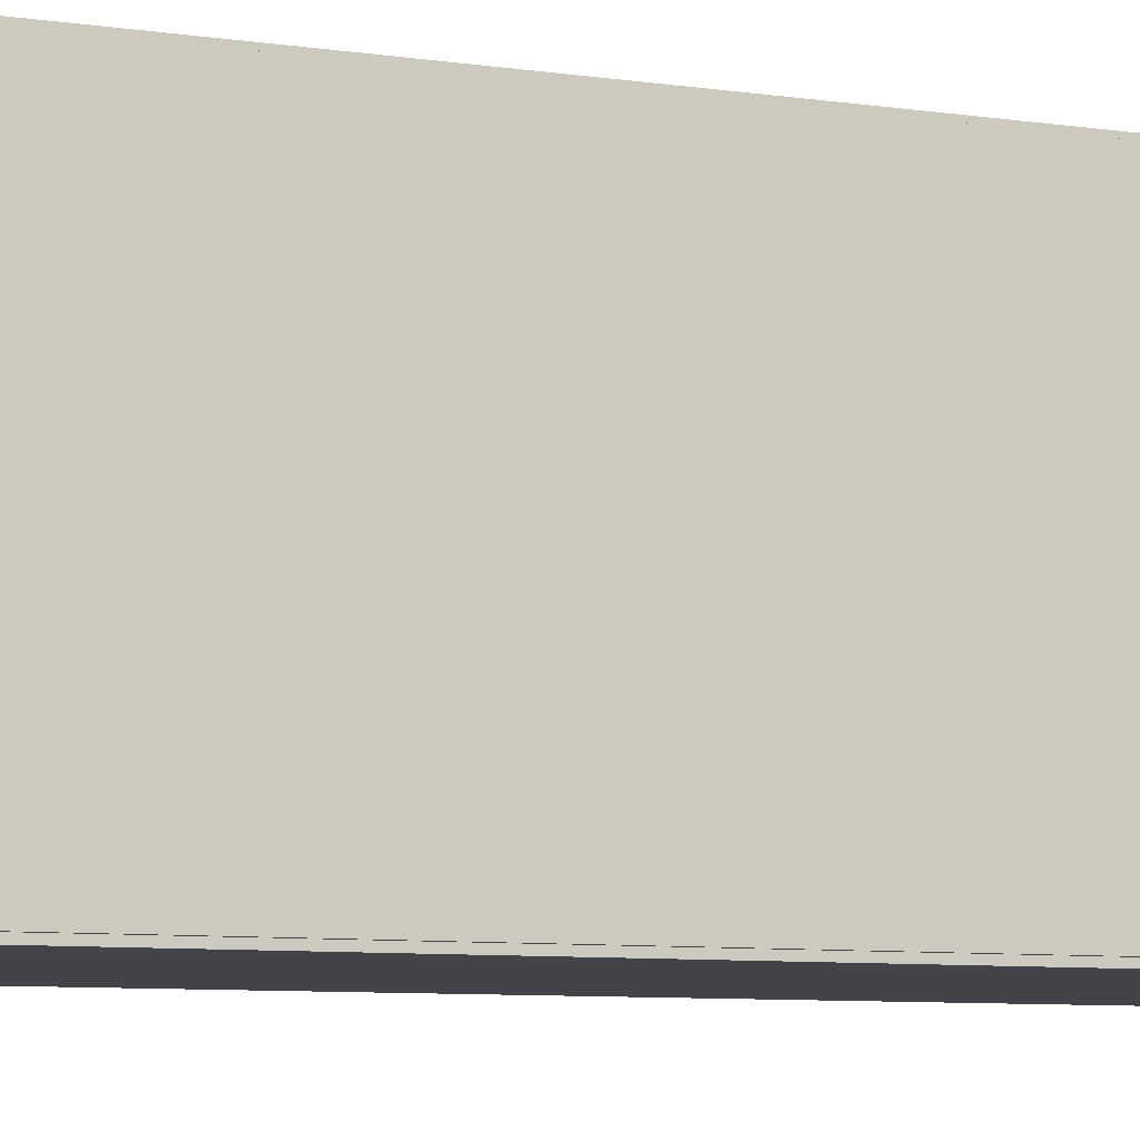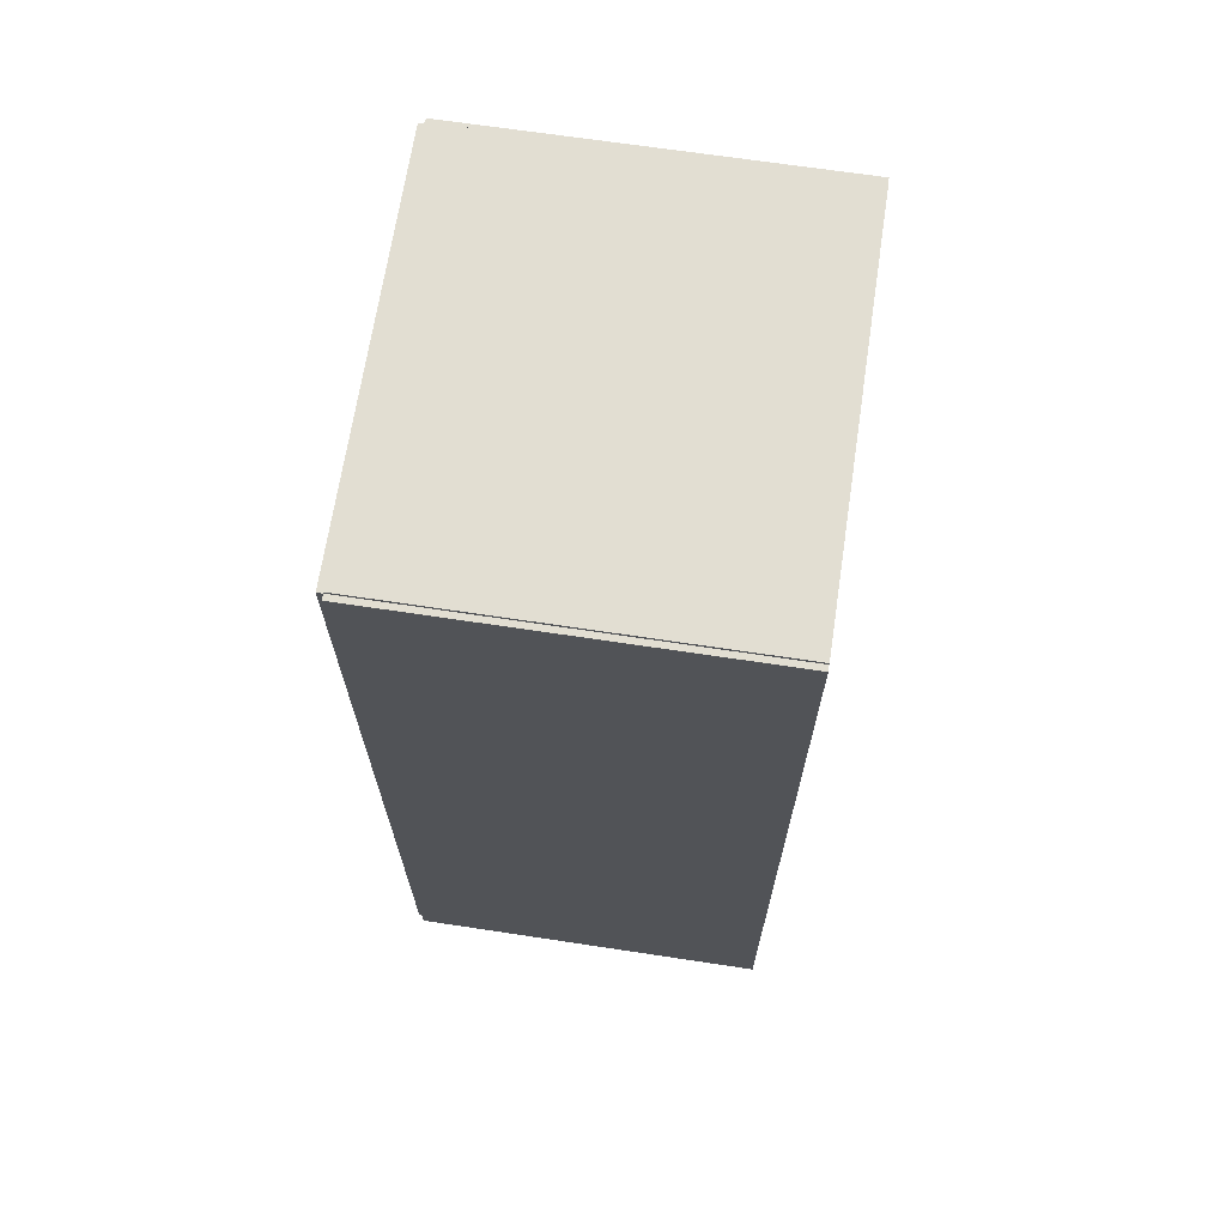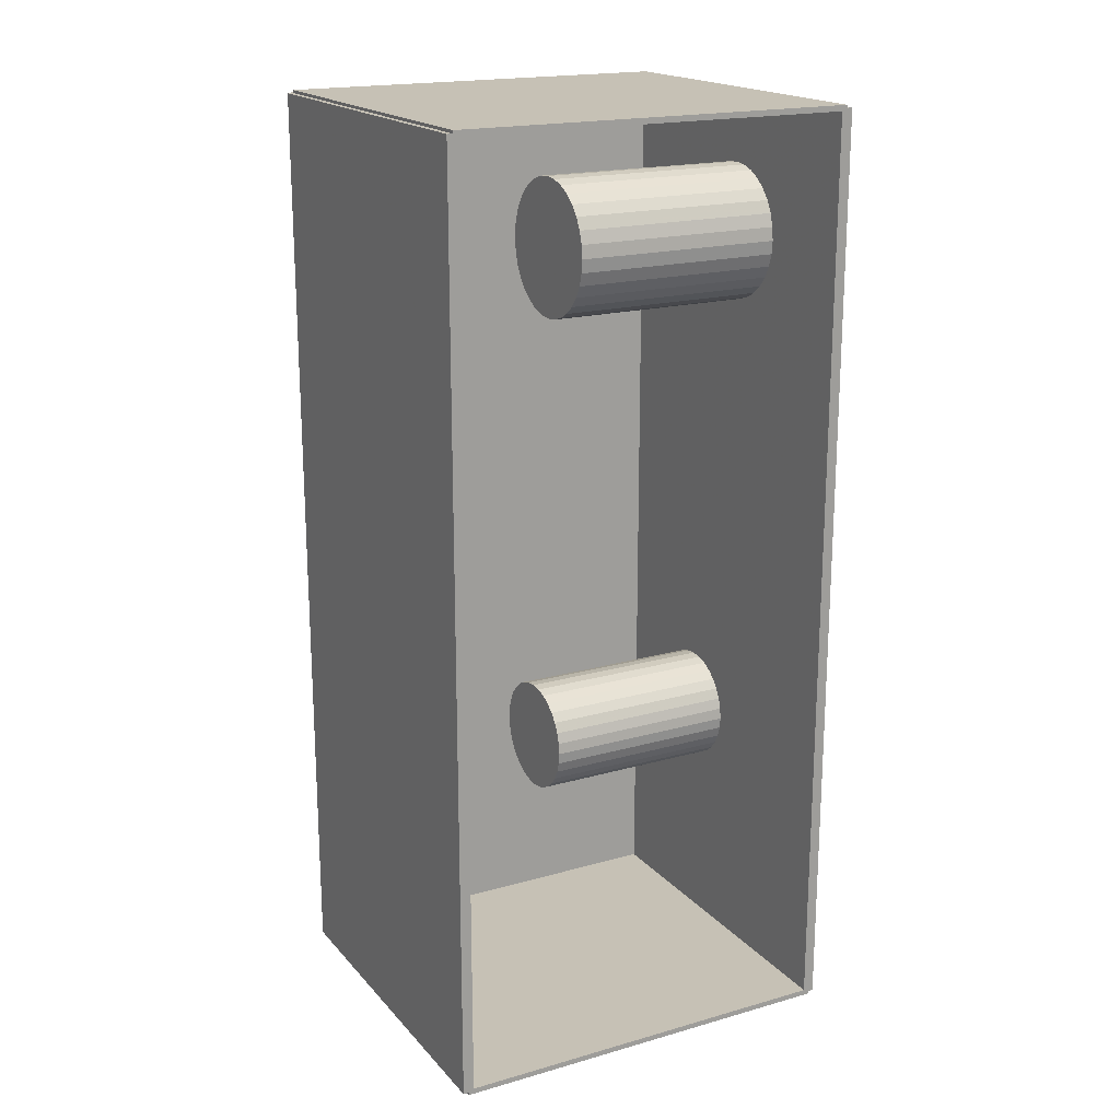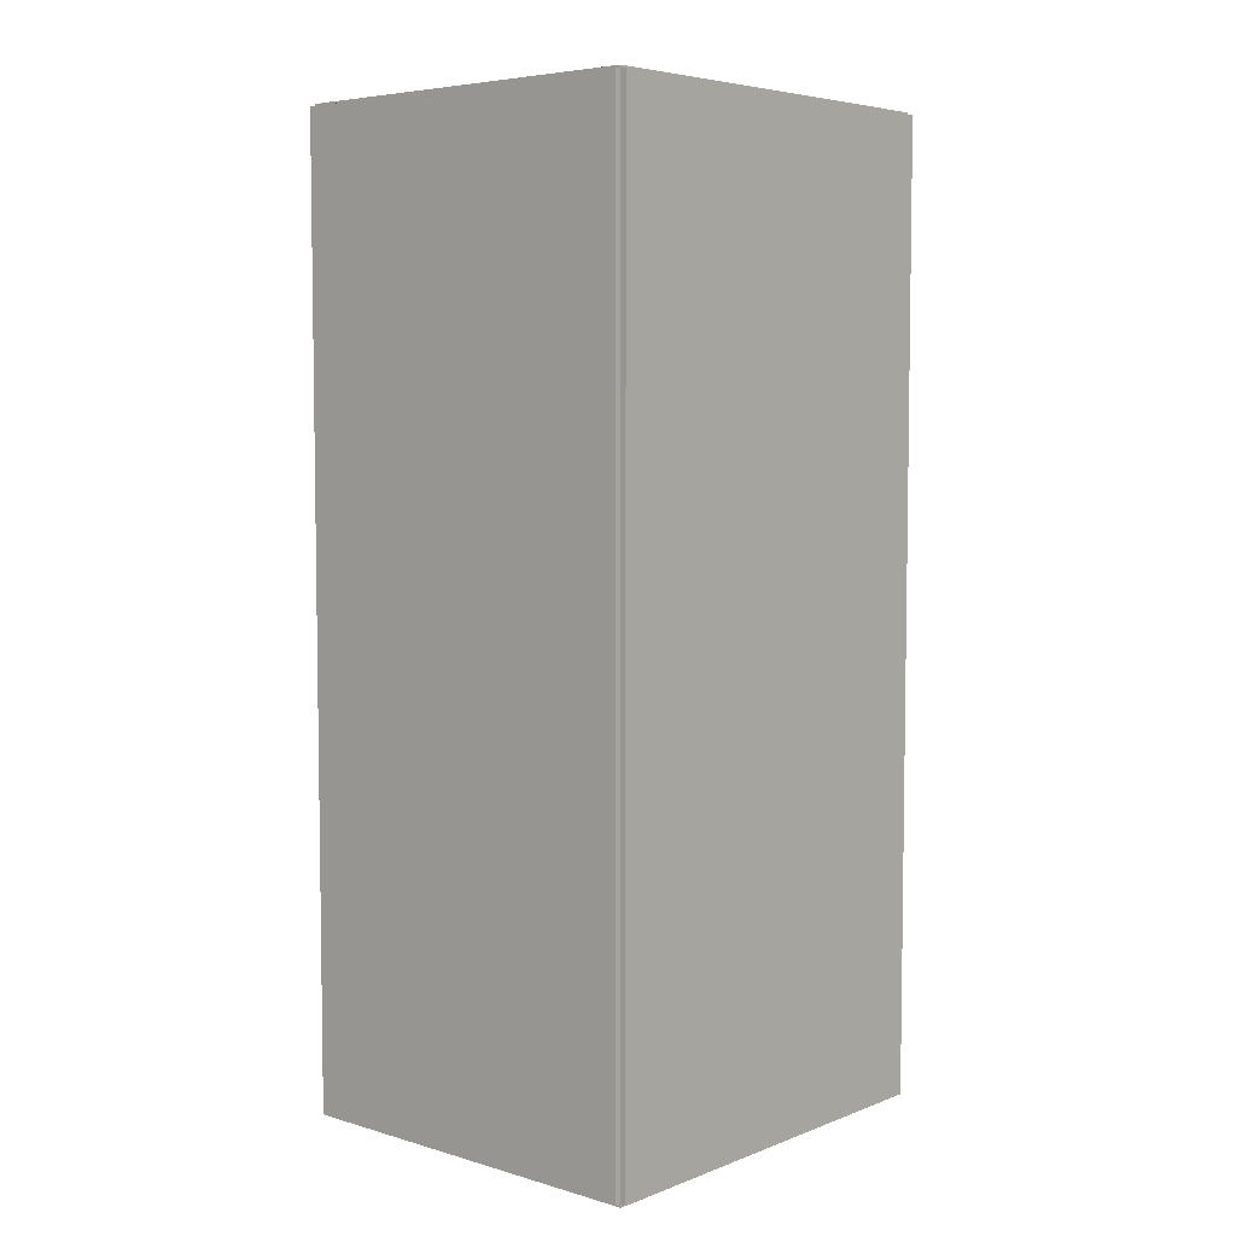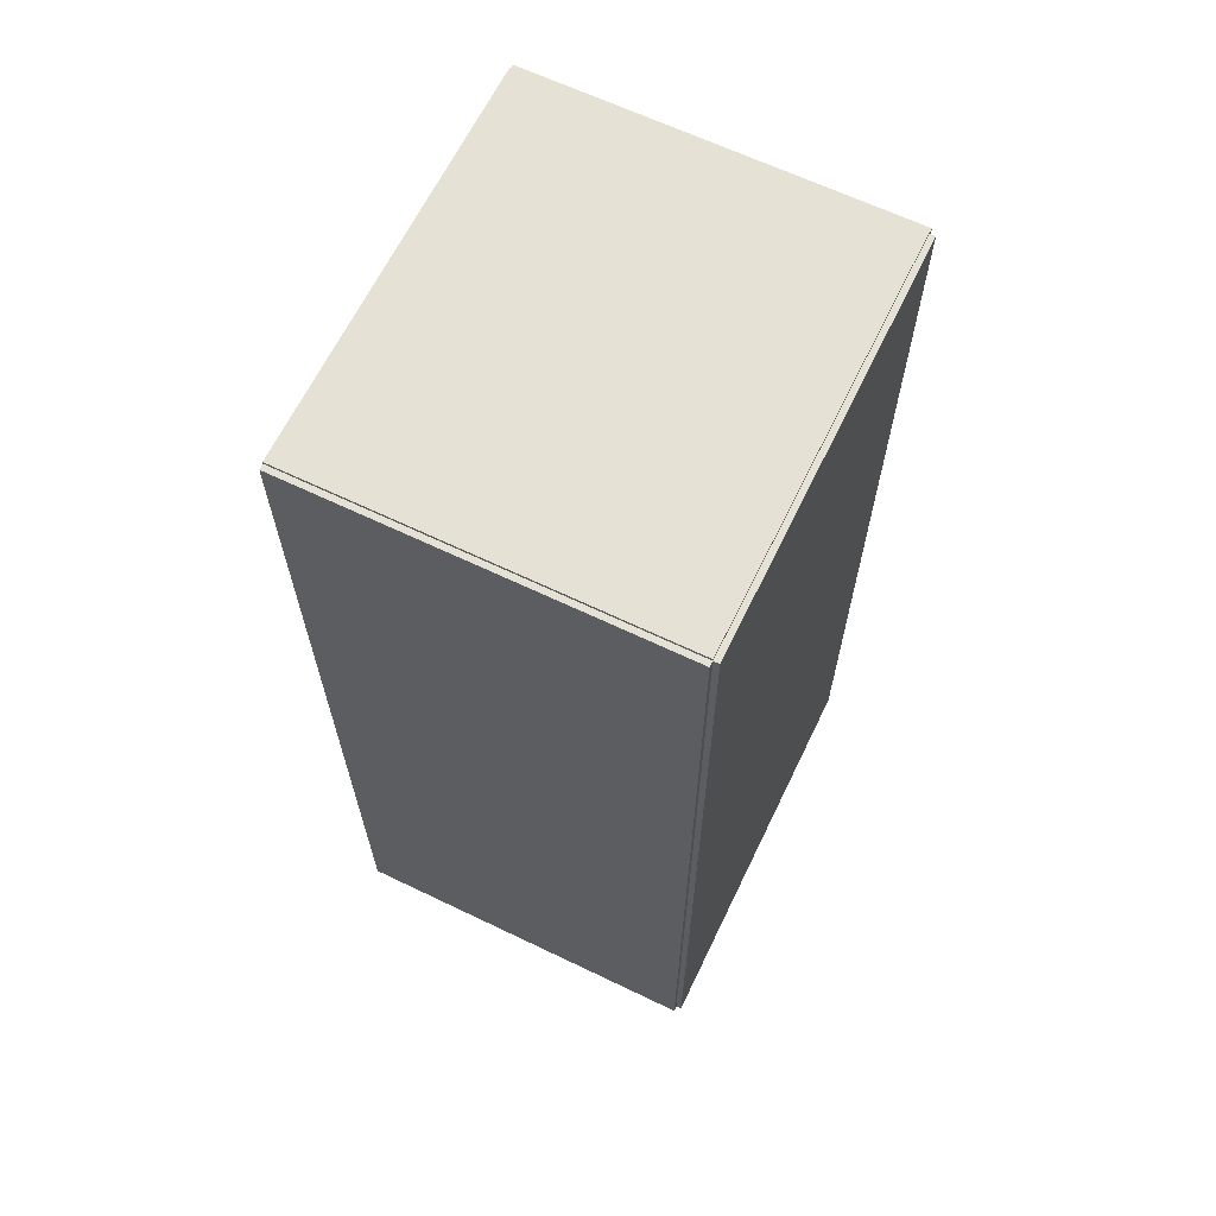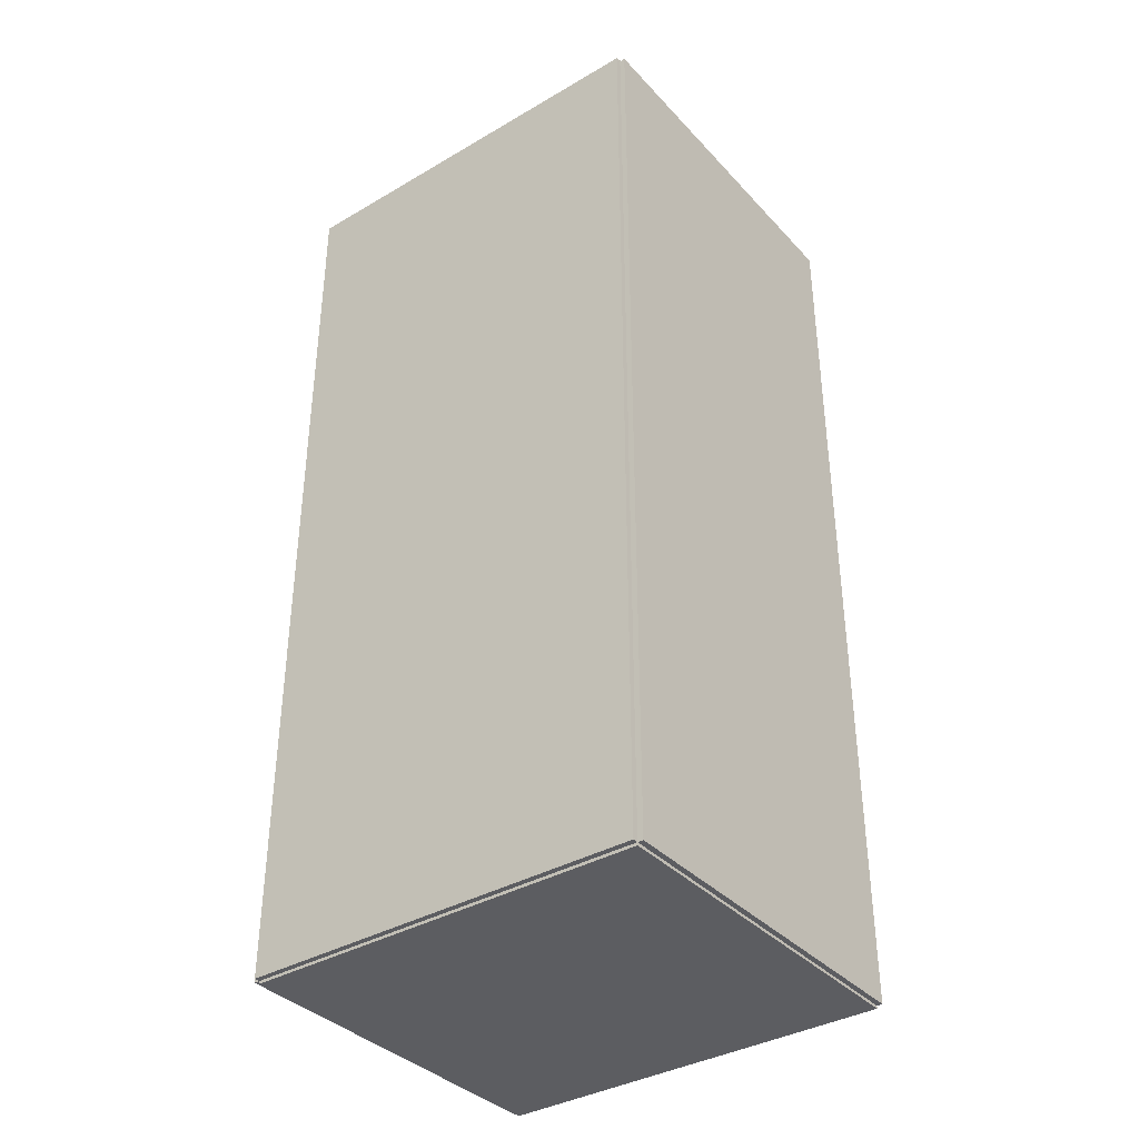
<metadata>
{"format":"obj","ext":"obj","renderer":"f3d","projection":"perspective","resolution":1024,"background":"white","views":[{"elev":-8.5,"azim":-111.1,"up":"+Z"},{"elev":68.0,"azim":8.6,"up":"+Y"},{"elev":18.8,"azim":61.7,"up":"+Y"},{"elev":5.6,"azim":-138.7,"up":"+Y"},{"elev":64.8,"azim":-154.2,"up":"+Y"},{"elev":-37.0,"azim":-53.0,"up":"+Y"}]}
</metadata>
<code>
v -0.08496 -0.2158 -0.002586
v -0.08496 -0.2158 0.002586
v -0.08496 0.2158 -0.002586
v -0.08496 0.2158 0.002586
v 0.08496 -0.2158 -0.002586
v 0.08496 -0.2158 0.002586
v 0.08496 0.2158 -0.002586
v 0.08496 0.2158 0.002586
v -0.08238 -0.2158 0
v -0.08755 -0.2158 0
v -0.08238 0.2158 0
v -0.08755 0.2158 0
v -0.08238 -0.2158 0.1875
v -0.08755 -0.2158 0.1875
v -0.08238 0.2158 0.1875
v -0.08755 0.2158 0.1875
v -0.08496 0.2145 0.1875
v -0.08496 0.2172 0.1875
v -0.08496 0.2145 0
v -0.08496 0.2172 0
v 0.08496 0.2145 0.1875
v 0.08496 0.2172 0.1875
v 0.08496 0.2145 0
v 0.08496 0.2172 0
v -0.08496 -0.2145 0
v -0.08496 -0.2172 0
v -0.08496 -0.2145 0.1875
v -0.08496 -0.2172 0.1875
v 0.08496 -0.2145 0
v 0.08496 -0.2172 0
v 0.08496 -0.2145 0.1875
v 0.08496 -0.2172 0.1875
v -0.08496 -0.2158 0.1849
v -0.08496 -0.2158 0.1901
v -0.08496 0.2158 0.1849
v -0.08496 0.2158 0.1901
v 0.08496 -0.2158 0.1849
v 0.08496 -0.2158 0.1901
v 0.08496 0.2158 0.1849
v 0.08496 0.2158 0.1901
v -0.02017 -0.09721 0.005171
v 0.006631 -0.09721 0.005171
v 0.006631 -0.09721 0.09845
v -0.02017 -0.09721 0.09845
v 0.006116 -0.09198 0.005171
v 0.006116 -0.09198 0.09845
v 0.004591 -0.08695 0.005171
v 0.004591 -0.08695 0.09845
v 0.002114 -0.08232 0.005171
v 0.002114 -0.08232 0.09845
v -0.00122 -0.07825 0.005171
v -0.00122 -0.07825 0.09845
v -0.005282 -0.07492 0.005171
v -0.005282 -0.07492 0.09845
v -0.009917 -0.07244 0.005171
v -0.009917 -0.07244 0.09845
v -0.01495 -0.07092 0.005171
v -0.01495 -0.07092 0.09845
v -0.02017 -0.0704 0.005171
v -0.02017 -0.0704 0.09845
v -0.0254 -0.07092 0.005171
v -0.0254 -0.07092 0.09845
v -0.03043 -0.07244 0.005171
v -0.03043 -0.07244 0.09845
v -0.03507 -0.07492 0.005171
v -0.03507 -0.07492 0.09845
v -0.03913 -0.07825 0.005171
v -0.03913 -0.07825 0.09845
v -0.04246 -0.08232 0.005171
v -0.04246 -0.08232 0.09845
v -0.04494 -0.08695 0.005171
v -0.04494 -0.08695 0.09845
v -0.04647 -0.09198 0.005171
v -0.04647 -0.09198 0.09845
v -0.04698 -0.09721 0.005171
v -0.04698 -0.09721 0.09845
v -0.04647 -0.1024 0.005171
v -0.04647 -0.1024 0.09845
v -0.04494 -0.1075 0.005171
v -0.04494 -0.1075 0.09845
v -0.04246 -0.1121 0.005171
v -0.04246 -0.1121 0.09845
v -0.03913 -0.1162 0.005171
v -0.03913 -0.1162 0.09845
v -0.03507 -0.1195 0.005171
v -0.03507 -0.1195 0.09845
v -0.03043 -0.122 0.005171
v -0.03043 -0.122 0.09845
v -0.0254 -0.1235 0.005171
v -0.0254 -0.1235 0.09845
v -0.02017 -0.124 0.005171
v -0.02017 -0.124 0.09845
v -0.01495 -0.1235 0.005171
v -0.01495 -0.1235 0.09845
v -0.009917 -0.122 0.005171
v -0.009917 -0.122 0.09845
v -0.005282 -0.1195 0.005171
v -0.005282 -0.1195 0.09845
v -0.00122 -0.1162 0.005171
v -0.00122 -0.1162 0.09845
v 0.002114 -0.1121 0.005171
v 0.002114 -0.1121 0.09845
v 0.004591 -0.1075 0.005171
v 0.004591 -0.1075 0.09845
v 0.006116 -0.1024 0.005171
v 0.006116 -0.1024 0.09845
v 0.007256 0.152 0.005171
v 0.03931 0.152 0.005171
v 0.03931 0.152 0.1046
v 0.007256 0.152 0.1046
v 0.0387 0.1582 0.005171
v 0.0387 0.1582 0.1046
v 0.03687 0.1643 0.005171
v 0.03687 0.1643 0.1046
v 0.03391 0.1698 0.005171
v 0.03391 0.1698 0.1046
v 0.02992 0.1747 0.005171
v 0.02992 0.1747 0.1046
v 0.02507 0.1786 0.005171
v 0.02507 0.1786 0.1046
v 0.01952 0.1816 0.005171
v 0.01952 0.1816 0.1046
v 0.01351 0.1834 0.005171
v 0.01351 0.1834 0.1046
v 0.007256 0.1841 0.005171
v 0.007256 0.1841 0.1046
v 0.001002 0.1834 0.005171
v 0.001002 0.1834 0.1046
v -0.005012 0.1816 0.005171
v -0.005012 0.1816 0.1046
v -0.01055 0.1786 0.005171
v -0.01055 0.1786 0.1046
v -0.01541 0.1747 0.005171
v -0.01541 0.1747 0.1046
v -0.0194 0.1698 0.005171
v -0.0194 0.1698 0.1046
v -0.02236 0.1643 0.005171
v -0.02236 0.1643 0.1046
v -0.02419 0.1582 0.005171
v -0.02419 0.1582 0.1046
v -0.0248 0.152 0.005171
v -0.0248 0.152 0.1046
v -0.02419 0.1457 0.005171
v -0.02419 0.1457 0.1046
v -0.02236 0.1397 0.005171
v -0.02236 0.1397 0.1046
v -0.0194 0.1342 0.005171
v -0.0194 0.1342 0.1046
v -0.01541 0.1293 0.005171
v -0.01541 0.1293 0.1046
v -0.01055 0.1253 0.005171
v -0.01055 0.1253 0.1046
v -0.005012 0.1224 0.005171
v -0.005012 0.1224 0.1046
v 0.001002 0.1206 0.005171
v 0.001002 0.1206 0.1046
v 0.007256 0.1199 0.005171
v 0.007256 0.1199 0.1046
v 0.01351 0.1206 0.005171
v 0.01351 0.1206 0.1046
v 0.01952 0.1224 0.005171
v 0.01952 0.1224 0.1046
v 0.02507 0.1253 0.005171
v 0.02507 0.1253 0.1046
v 0.02992 0.1293 0.005171
v 0.02992 0.1293 0.1046
v 0.03391 0.1342 0.005171
v 0.03391 0.1342 0.1046
v 0.03687 0.1397 0.005171
v 0.03687 0.1397 0.1046
v 0.0387 0.1457 0.005171
v 0.0387 0.1457 0.1046
f 2 4 1
f 5 2 1
f 1 4 3
f 3 5 1
f 2 8 4
f 6 2 5
f 6 8 2
f 4 8 3
f 7 5 3
f 3 8 7
f 7 6 5
f 8 6 7
f 10 12 9
f 13 10 9
f 9 12 11
f 11 13 9
f 10 16 12
f 14 10 13
f 14 16 10
f 12 16 11
f 15 13 11
f 11 16 15
f 15 14 13
f 16 14 15
f 18 20 17
f 21 18 17
f 17 20 19
f 19 21 17
f 18 24 20
f 22 18 21
f 22 24 18
f 20 24 19
f 23 21 19
f 19 24 23
f 23 22 21
f 24 22 23
f 26 28 25
f 29 26 25
f 25 28 27
f 27 29 25
f 26 32 28
f 30 26 29
f 30 32 26
f 28 32 27
f 31 29 27
f 27 32 31
f 31 30 29
f 32 30 31
f 34 36 33
f 37 34 33
f 33 36 35
f 35 37 33
f 34 40 36
f 38 34 37
f 38 40 34
f 36 40 35
f 39 37 35
f 35 40 39
f 39 38 37
f 40 38 39
f 42 41 45
f 42 45 43
f 43 45 46
f 43 46 44
f 45 41 47
f 45 47 46
f 46 47 48
f 46 48 44
f 47 41 49
f 47 49 48
f 48 49 50
f 48 50 44
f 49 41 51
f 49 51 50
f 50 51 52
f 50 52 44
f 51 41 53
f 51 53 52
f 52 53 54
f 52 54 44
f 53 41 55
f 53 55 54
f 54 55 56
f 54 56 44
f 55 41 57
f 55 57 56
f 56 57 58
f 56 58 44
f 57 41 59
f 57 59 58
f 58 59 60
f 58 60 44
f 59 41 61
f 59 61 60
f 60 61 62
f 60 62 44
f 61 41 63
f 61 63 62
f 62 63 64
f 62 64 44
f 63 41 65
f 63 65 64
f 64 65 66
f 64 66 44
f 65 41 67
f 65 67 66
f 66 67 68
f 66 68 44
f 67 41 69
f 67 69 68
f 68 69 70
f 68 70 44
f 69 41 71
f 69 71 70
f 70 71 72
f 70 72 44
f 71 41 73
f 71 73 72
f 72 73 74
f 72 74 44
f 73 41 75
f 73 75 74
f 74 75 76
f 74 76 44
f 75 41 77
f 75 77 76
f 76 77 78
f 76 78 44
f 77 41 79
f 77 79 78
f 78 79 80
f 78 80 44
f 79 41 81
f 79 81 80
f 80 81 82
f 80 82 44
f 81 41 83
f 81 83 82
f 82 83 84
f 82 84 44
f 83 41 85
f 83 85 84
f 84 85 86
f 84 86 44
f 85 41 87
f 85 87 86
f 86 87 88
f 86 88 44
f 87 41 89
f 87 89 88
f 88 89 90
f 88 90 44
f 89 41 91
f 89 91 90
f 90 91 92
f 90 92 44
f 91 41 93
f 91 93 92
f 92 93 94
f 92 94 44
f 93 41 95
f 93 95 94
f 94 95 96
f 94 96 44
f 95 41 97
f 95 97 96
f 96 97 98
f 96 98 44
f 97 41 99
f 97 99 98
f 98 99 100
f 98 100 44
f 99 41 101
f 99 101 100
f 100 101 102
f 100 102 44
f 101 41 103
f 101 103 102
f 102 103 104
f 102 104 44
f 103 41 105
f 103 105 104
f 104 105 106
f 104 106 44
f 105 41 42
f 105 42 106
f 106 42 43
f 106 43 44
f 108 107 111
f 108 111 109
f 109 111 112
f 109 112 110
f 111 107 113
f 111 113 112
f 112 113 114
f 112 114 110
f 113 107 115
f 113 115 114
f 114 115 116
f 114 116 110
f 115 107 117
f 115 117 116
f 116 117 118
f 116 118 110
f 117 107 119
f 117 119 118
f 118 119 120
f 118 120 110
f 119 107 121
f 119 121 120
f 120 121 122
f 120 122 110
f 121 107 123
f 121 123 122
f 122 123 124
f 122 124 110
f 123 107 125
f 123 125 124
f 124 125 126
f 124 126 110
f 125 107 127
f 125 127 126
f 126 127 128
f 126 128 110
f 127 107 129
f 127 129 128
f 128 129 130
f 128 130 110
f 129 107 131
f 129 131 130
f 130 131 132
f 130 132 110
f 131 107 133
f 131 133 132
f 132 133 134
f 132 134 110
f 133 107 135
f 133 135 134
f 134 135 136
f 134 136 110
f 135 107 137
f 135 137 136
f 136 137 138
f 136 138 110
f 137 107 139
f 137 139 138
f 138 139 140
f 138 140 110
f 139 107 141
f 139 141 140
f 140 141 142
f 140 142 110
f 141 107 143
f 141 143 142
f 142 143 144
f 142 144 110
f 143 107 145
f 143 145 144
f 144 145 146
f 144 146 110
f 145 107 147
f 145 147 146
f 146 147 148
f 146 148 110
f 147 107 149
f 147 149 148
f 148 149 150
f 148 150 110
f 149 107 151
f 149 151 150
f 150 151 152
f 150 152 110
f 151 107 153
f 151 153 152
f 152 153 154
f 152 154 110
f 153 107 155
f 153 155 154
f 154 155 156
f 154 156 110
f 155 107 157
f 155 157 156
f 156 157 158
f 156 158 110
f 157 107 159
f 157 159 158
f 158 159 160
f 158 160 110
f 159 107 161
f 159 161 160
f 160 161 162
f 160 162 110
f 161 107 163
f 161 163 162
f 162 163 164
f 162 164 110
f 163 107 165
f 163 165 164
f 164 165 166
f 164 166 110
f 165 107 167
f 165 167 166
f 166 167 168
f 166 168 110
f 167 107 169
f 167 169 168
f 168 169 170
f 168 170 110
f 169 107 171
f 169 171 170
f 170 171 172
f 170 172 110
f 171 107 108
f 171 108 172
f 172 108 109
f 172 109 110

</code>
